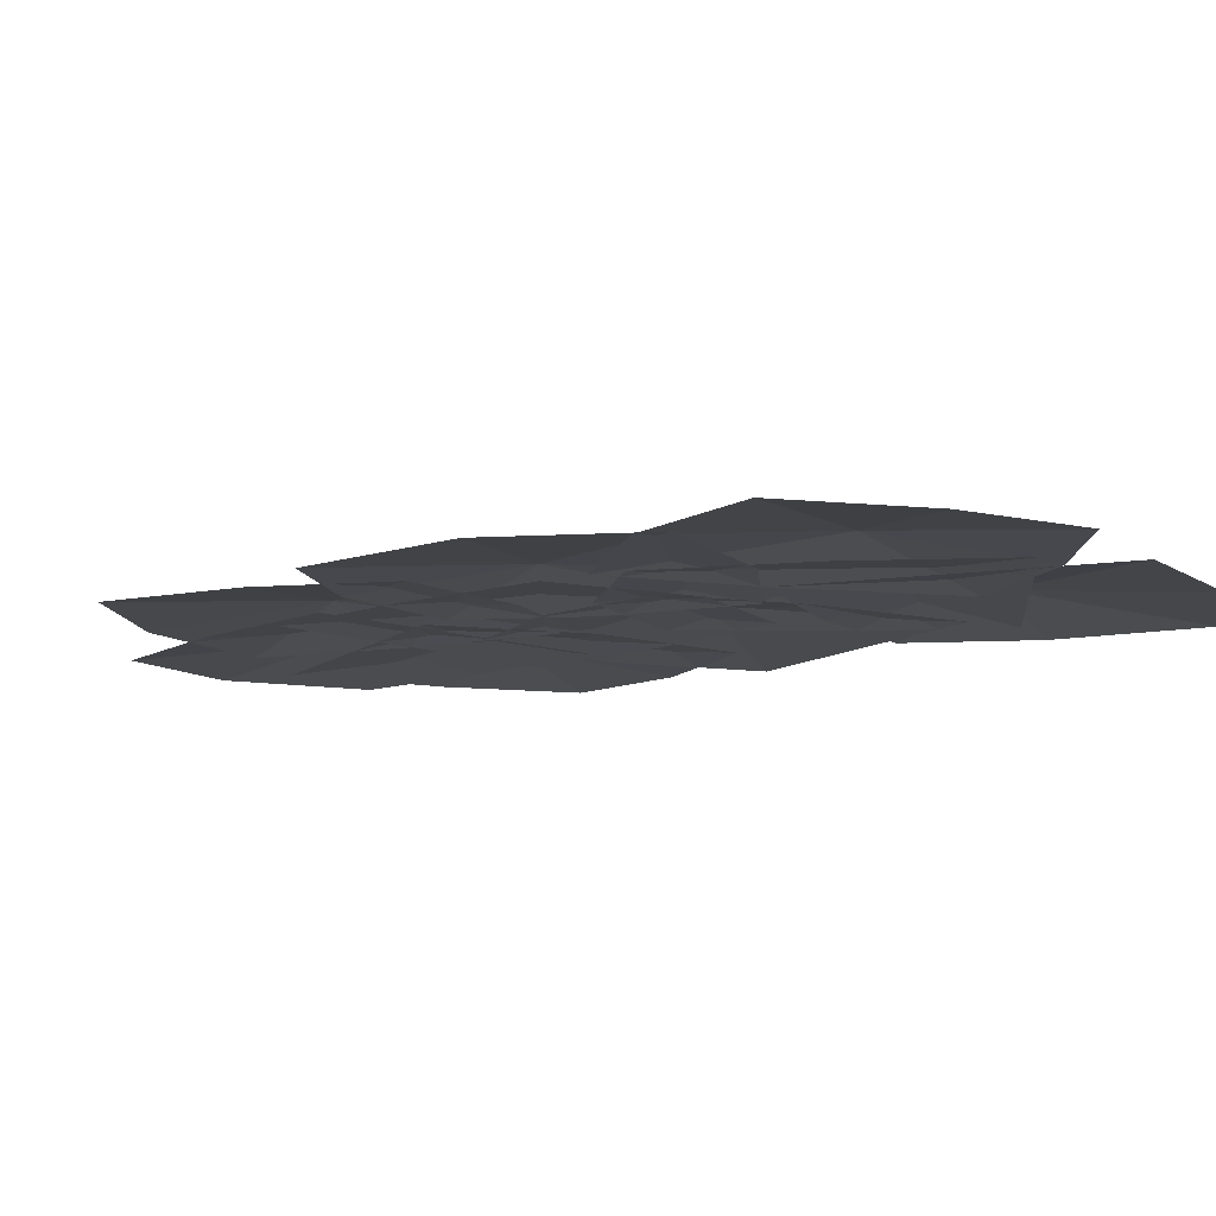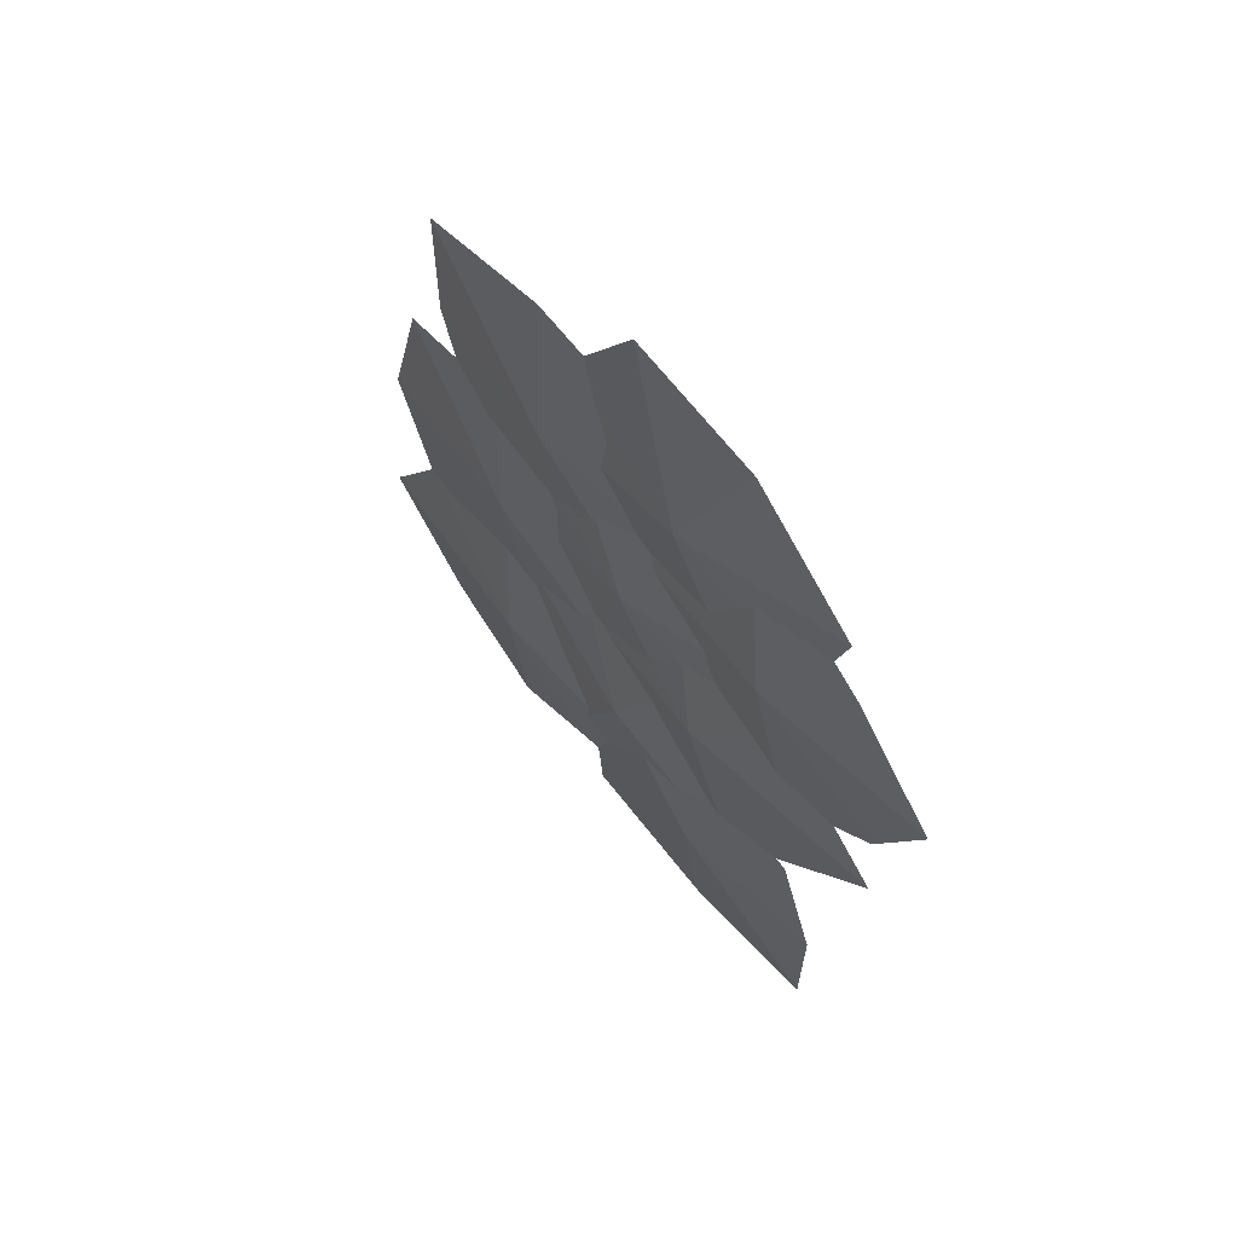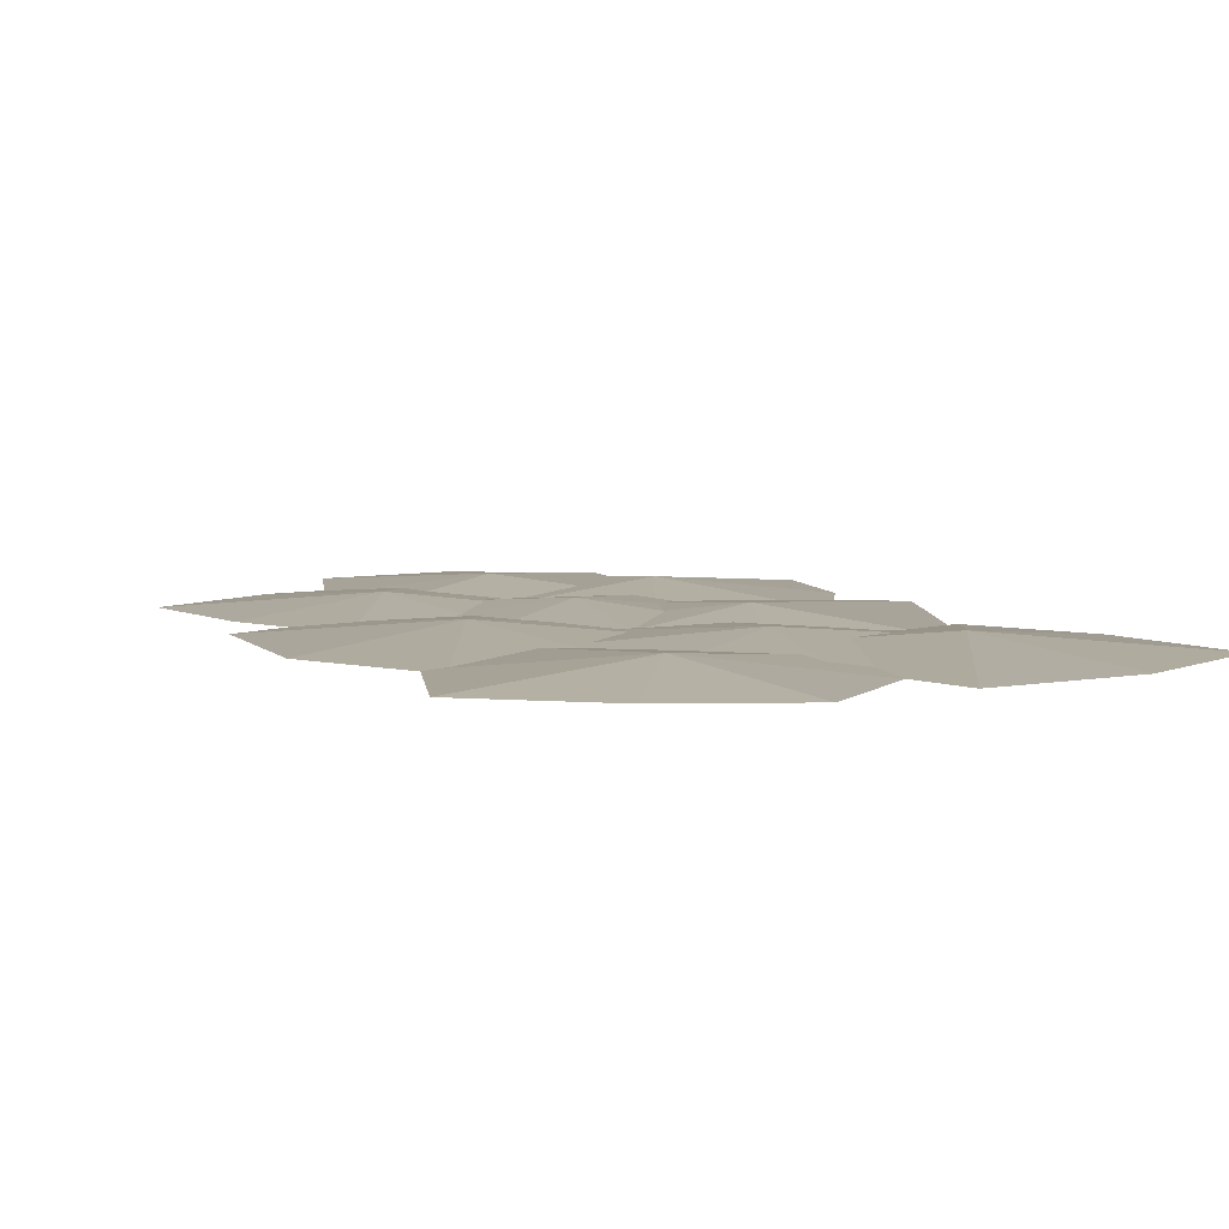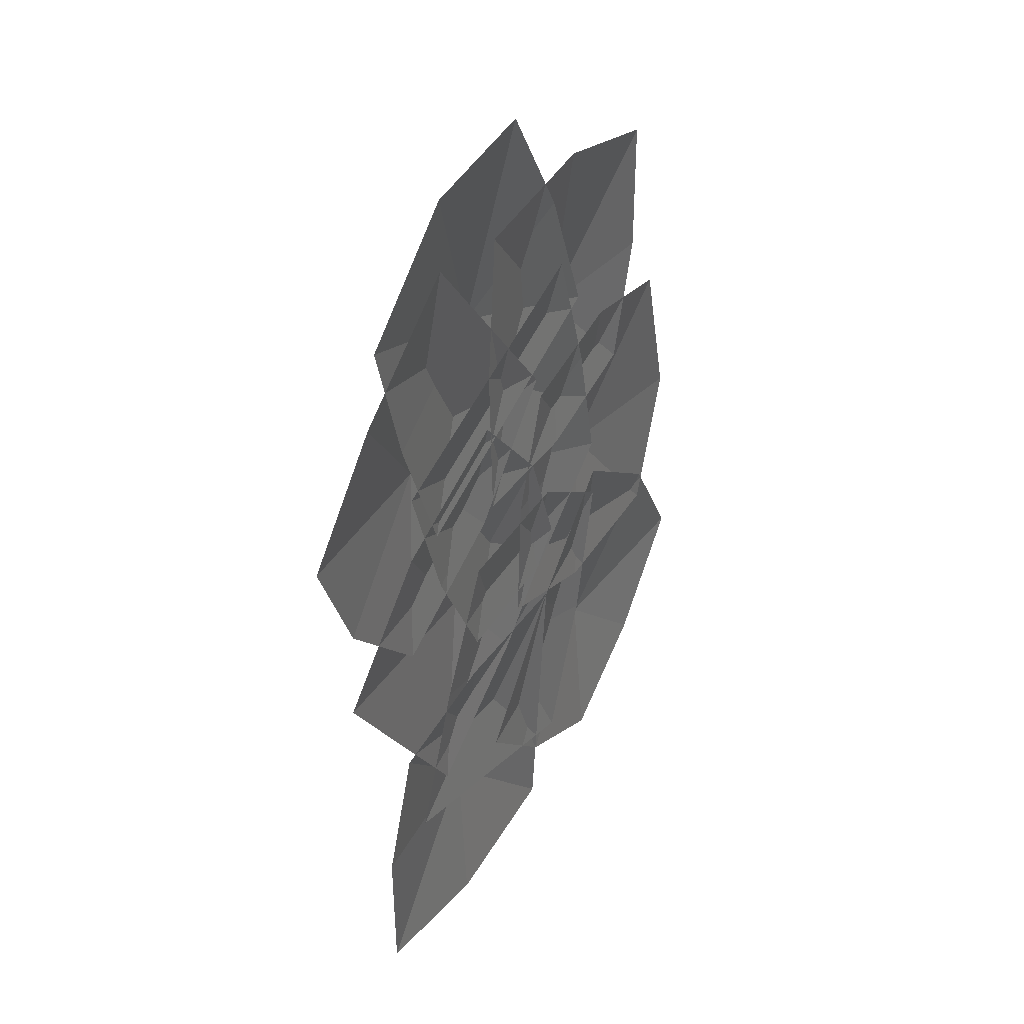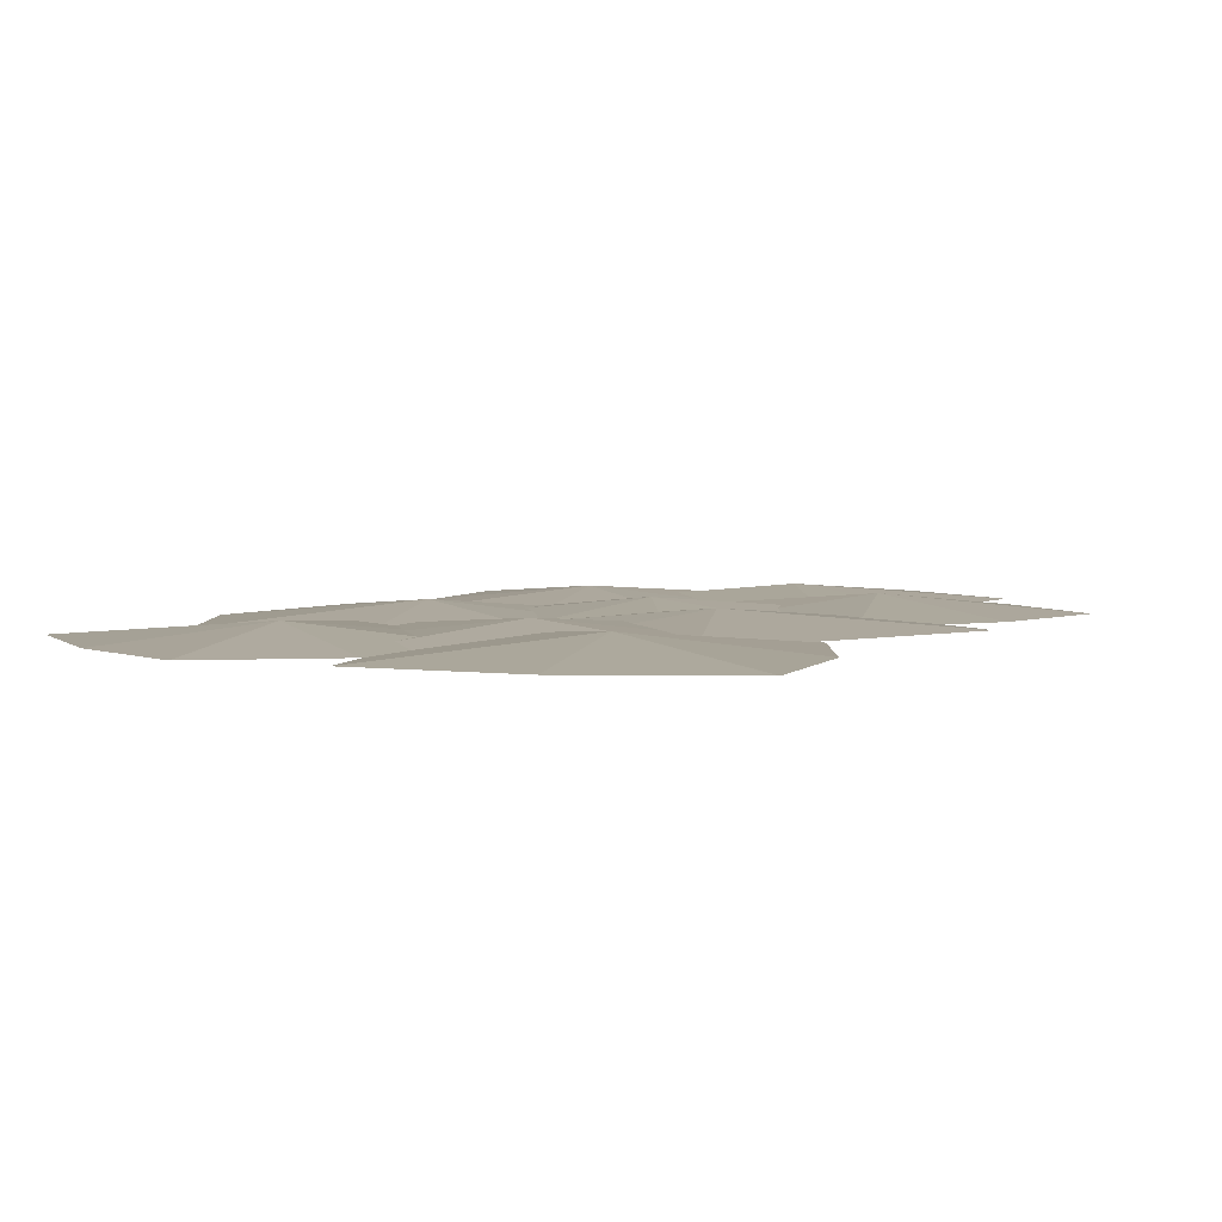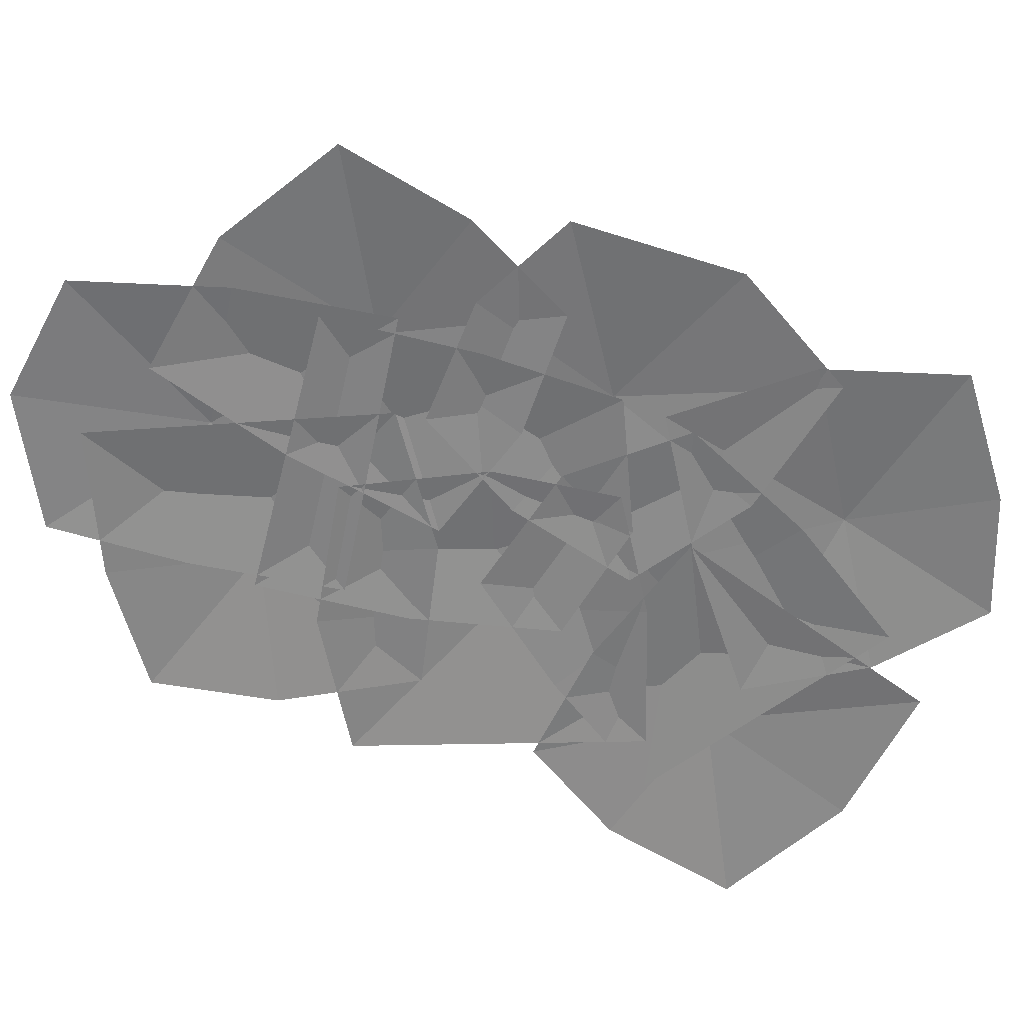
<metadata>
{"format":"obj","ext":"obj","renderer":"f3d","projection":"perspective","resolution":1024,"background":"white","views":[{"elev":-10.4,"azim":116.4,"up":"+Y"},{"elev":66.0,"azim":-129.1,"up":"+Z"},{"elev":6.1,"azim":144.0,"up":"+Y"},{"elev":41.9,"azim":-60.3,"up":"+Z"},{"elev":3.9,"azim":-160.8,"up":"+Y"},{"elev":-60.5,"azim":58.0,"up":"+Y"}]}
</metadata>
<code>
o NW_NATURE_DUCKWEED_72P
v 8.645 -0.142 -7.016
v 3.32 -0.142 -6
v 8.748 -0.142 -1.227
v 4.195 -0.142 -1.086
v 6.23 0.142 -3.754
v 6.494 -0.142 -4.677
v 10.03 -0.142 -8.781
v 2.417 -0.142 -9.122
v 6.296 -0.142 -12.09
v 6.36 0.142 -8.733
v 2.488 -0.142 3.558
v 7.858 -0.142 2.817
v 2.365 -0.142 -2.472
v 7.237 -0.142 -2.135
v 5.068 0.142 0.4245
v 0.4757 -0.142 -8.256
v -2.604 -0.142 -3.532
v 4.713 -0.142 -4.909
v 2.186 -0.142 -0.4576
v 1.381 0.142 -4.299
v 4.525 -0.142 -6.561
v 4.004 -0.142 -12.18
v -0.8741 -0.142 -6.551
v -1.659 -0.142 -11.61
v 1.358 0.142 -9.099
v 0.7006 -0.142 3.998
v 4.02 -0.142 -0.5618
v -3.359 -0.142 0.4373
v -0.606 -0.142 -3.878
v 3e-06 0.142 0
v 1.81 -0.142 -3.697
v 6.504 -0.142 -5.281
v -0.4058 -0.142 -8.806
v 4.866 -0.142 -10.81
v 3.268 0.142 -7.08
v 6.381 -0.142 -3.856
v 1.718 -0.142 -5.531
v 4.943 -0.142 1.525
v -0.4333 -0.142 -0.1793
v 3.137 0.142 -2.11
v -1.358 -0.142 3.654
v 3.213 -0.142 5.567
v 0.3553 -0.142 -1.645
v 5.637 -0.142 0.3331
v 1.972 0.142 2.078
v 9.525 -0.142 -4.323
v 4.518 -0.142 -3.764
v 4.217 -0.142 -5.486
v 0.7192 -0.142 5.393
v 6.606 -0.142 -0.6568
v 8.714 -0.142 -6.44
v 5.81 -0.142 -7.014
v 5.319 -0.142 3.701
v 1.135 -0.142 -12.43
v -0.5163 -0.142 -1.547
v 2.036 -0.142 -2.651
v 3.919 -0.142 -2.629
v -1.668 -0.142 -8.831
v -2.449 -0.142 -1.799
v 4.141 -0.142 -10.93
v 4.851 -0.142 -2.688
v 3.434 -0.142 -3.387
v 7.879 -0.142 0.2013
v 8.322 -0.142 -10.76
v -1.66 -0.142 2.28
v 1.619 -0.142 -6.291
v 2.921 -0.142 -6.662
v 5.903 -0.142 -8.083
v 0.4488 -0.142 -2.962
v 4.613 -0.142 3.067
v 2.257 -0.142 0.6478
v 4.397 -0.142 -6.708
v 0.6319 -0.142 -6.078
v -0.6687 -0.142 1.089
v 5.825 -0.142 -1.258
v 2.996 -0.142 -0.656
v -1.064 -0.142 -5.894
v 4.265 -0.142 -9.369
v 2.255 -0.142 0.6727
v 2.23 -0.142 -9.809
v 2.36 -0.142 1.718
f 3 46 5
f 52 5 1
f 50 5 4
f 2 62 5
f 8 72 10
f 51 10 6
f 10 60 8
f 7 64 10
f 13 71 15
f 53 15 11
f 15 61 13
f 12 63 15
f 77 20 16
f 55 19 20
f 57 20 19
f 67 16 20
f 25 78 22
f 54 24 25
f 58 25 24
f 66 21 25
f 81 30 26
f 56 29 30
f 59 30 29
f 65 26 30
f 68 34 35
f 35 80 33
f 33 73 35
f 47 35 31
f 69 39 40
f 40 79 38
f 38 75 40
f 48 40 36
f 70 44 45
f 45 76 43
f 43 74 45
f 49 45 41
f 46 1 5
f 35 47 32
f 40 48 37
f 45 49 42
f 5 50 3
f 10 51 7
f 5 52 2
f 15 53 12
f 22 54 25
f 17 55 20
f 27 56 30
f 20 57 18
f 25 58 23
f 30 59 28
f 60 10 9
f 61 15 14
f 62 4 5
f 63 14 15
f 64 9 10
f 28 65 30
f 23 66 25
f 18 67 20
f 32 68 35
f 37 69 40
f 42 70 45
f 71 11 15
f 72 6 10
f 73 31 35
f 74 41 45
f 75 36 40
f 76 45 44
f 20 77 17
f 78 25 21
f 79 40 39
f 80 35 34
f 30 81 27

</code>
